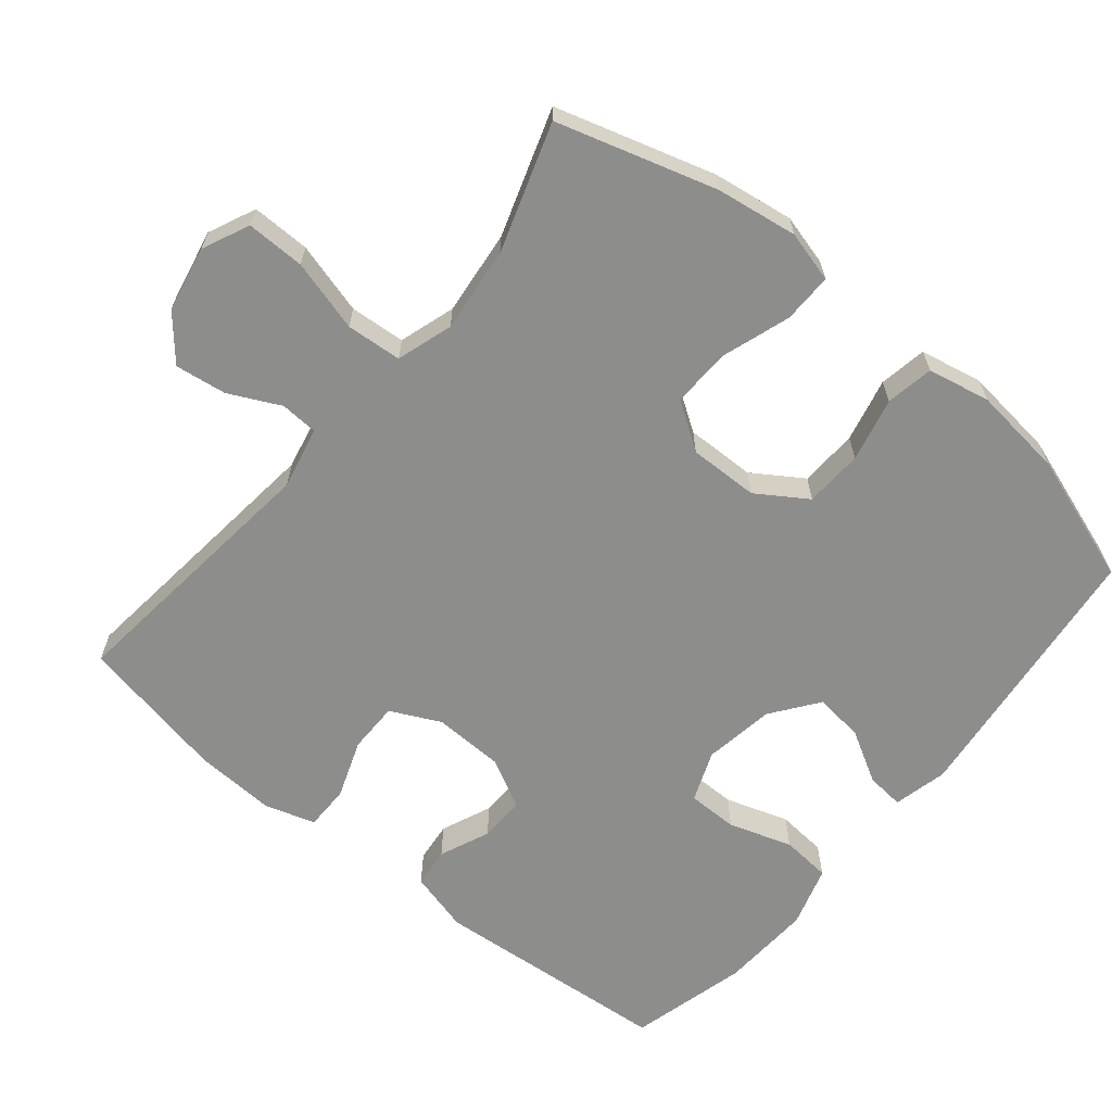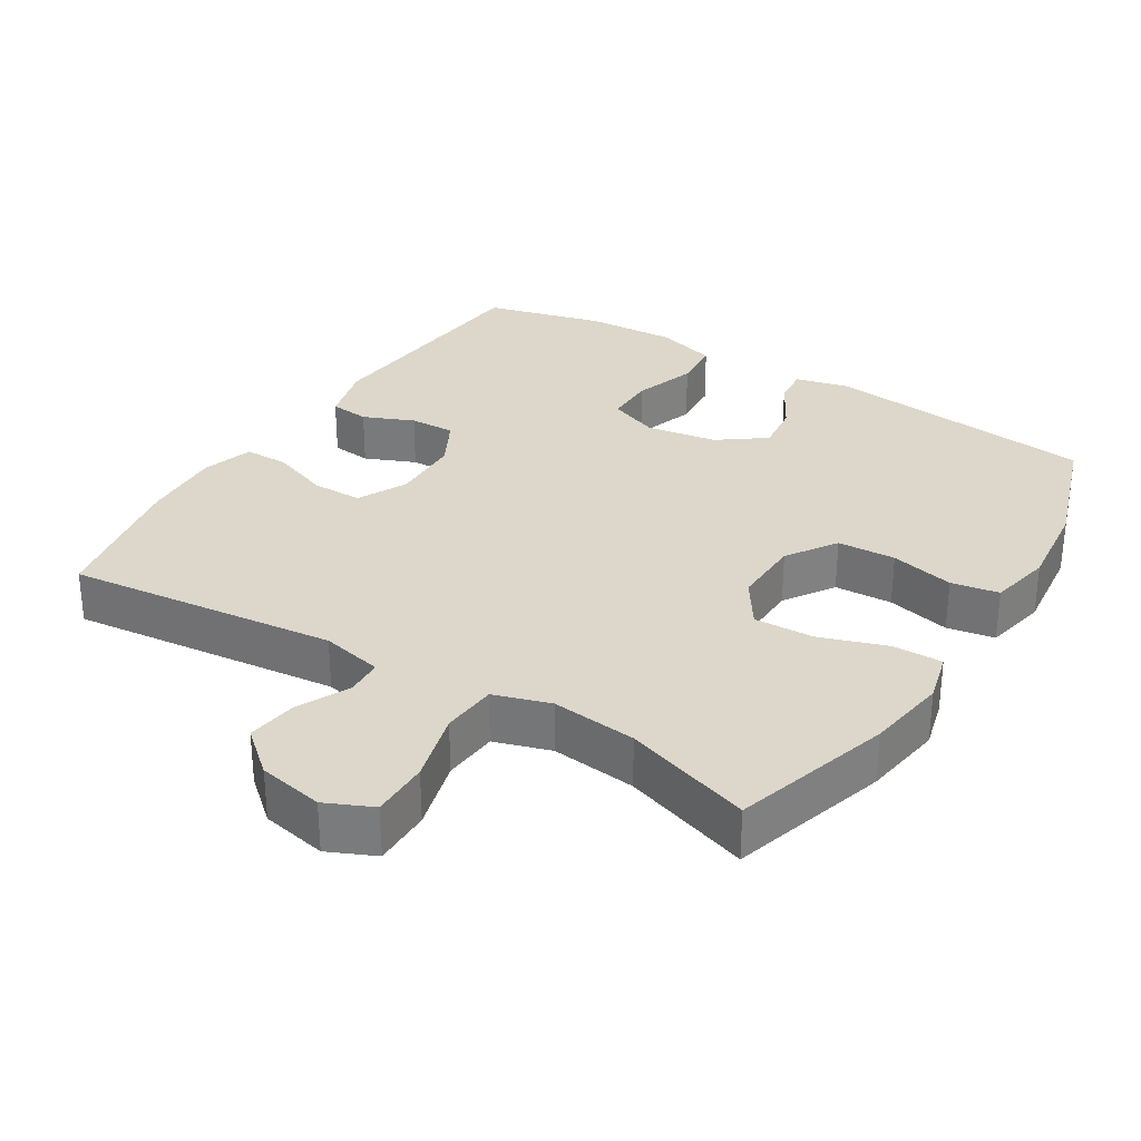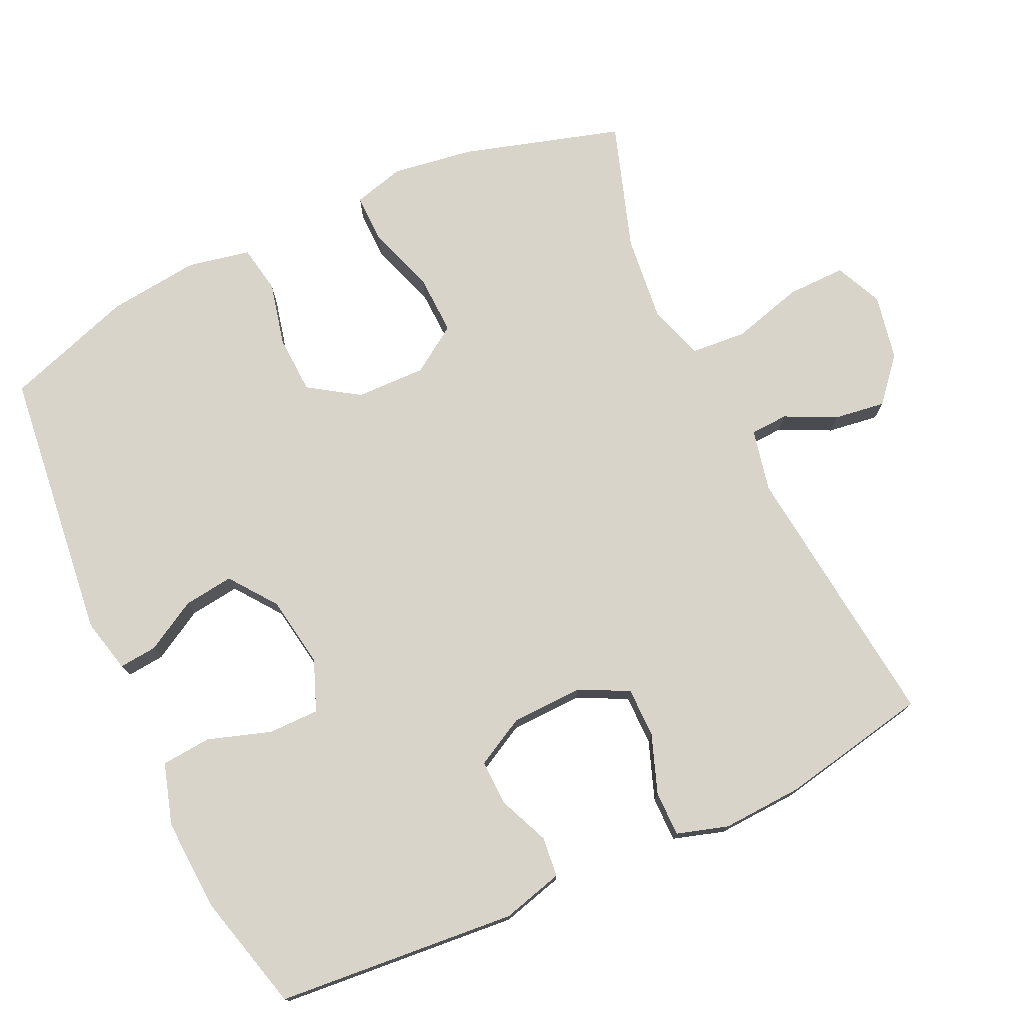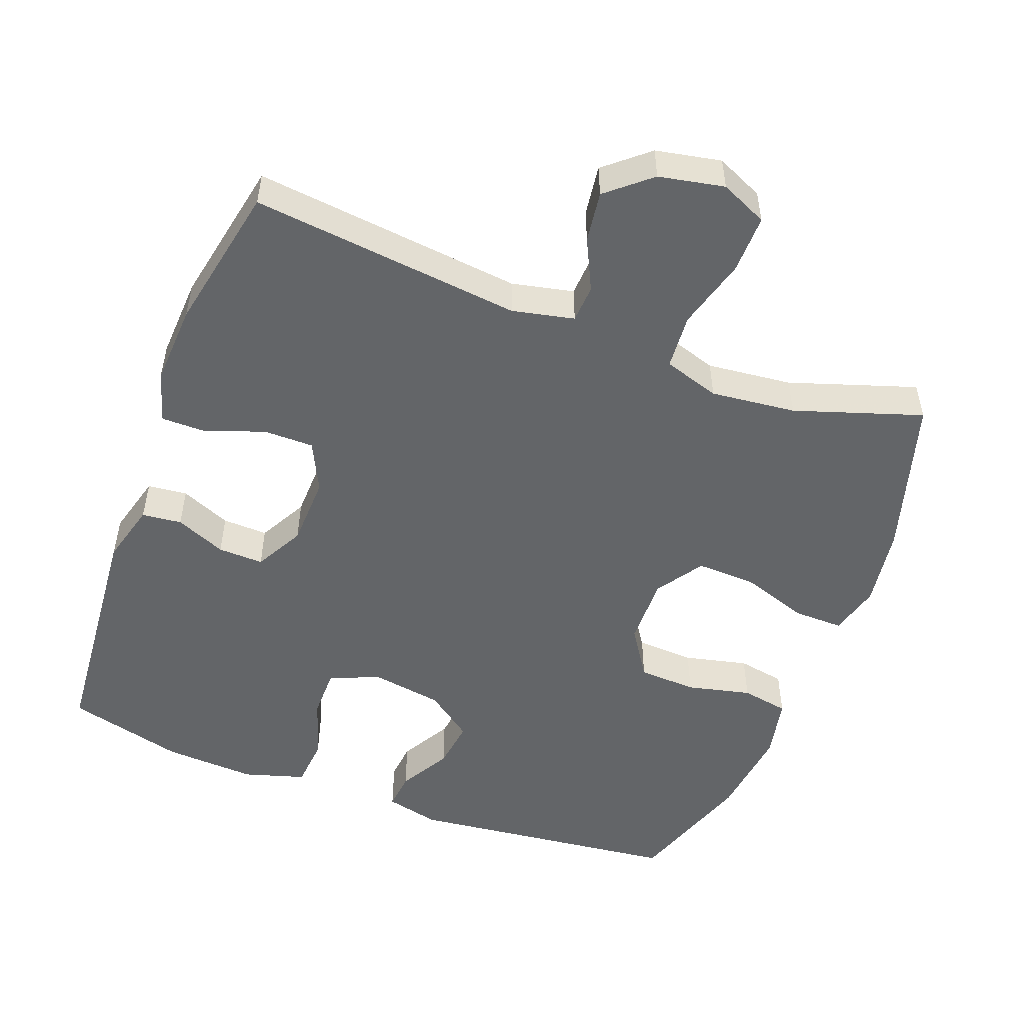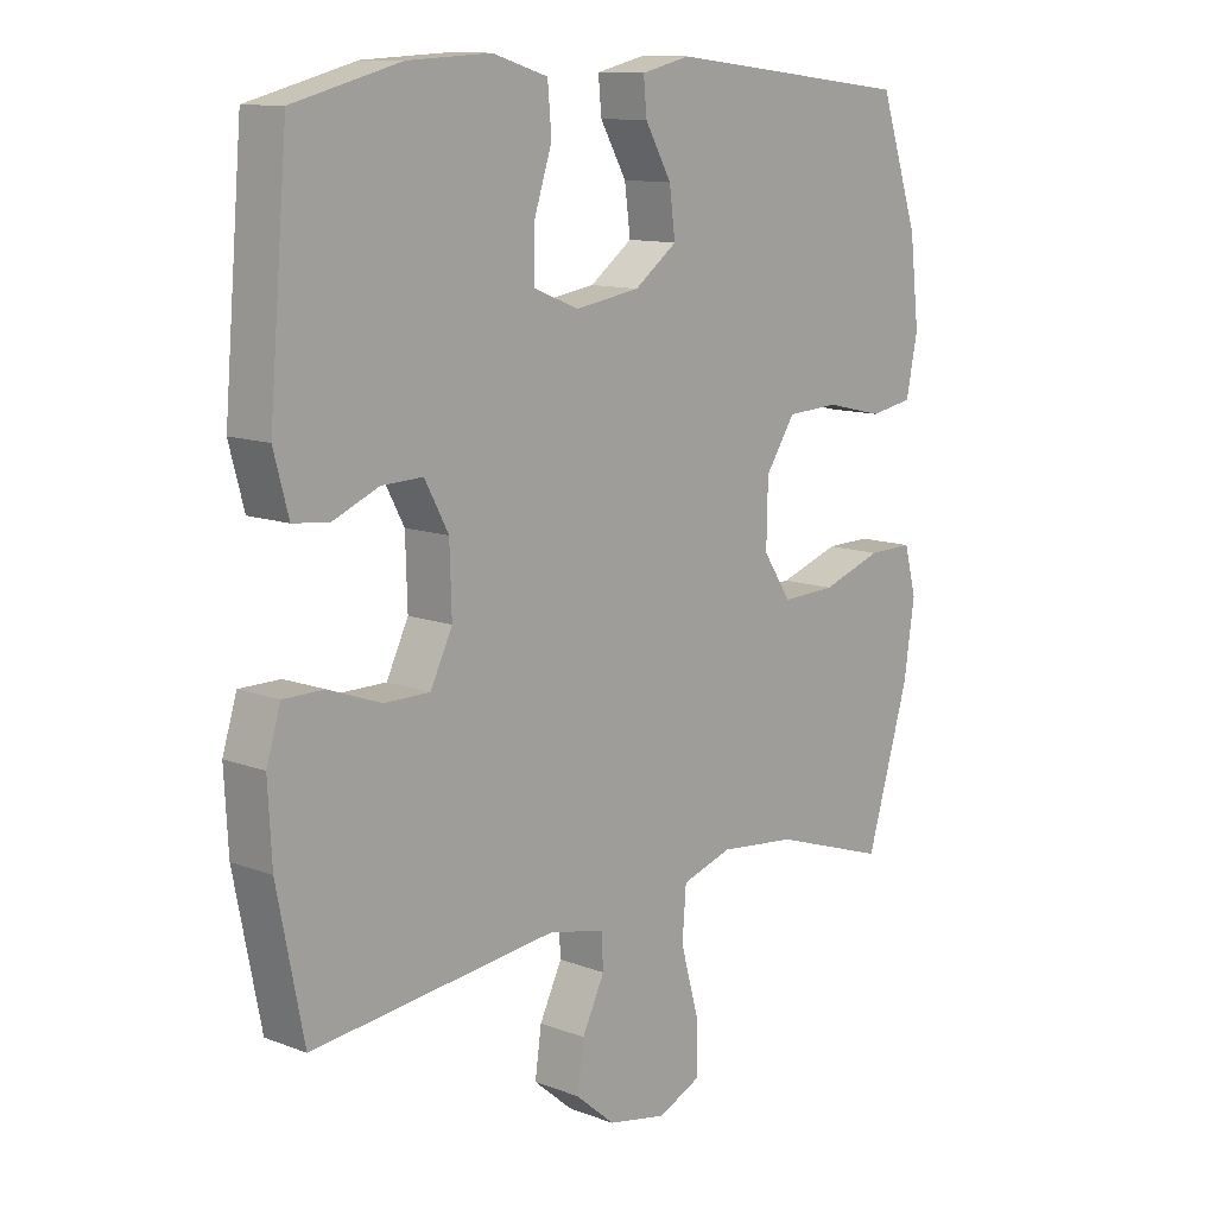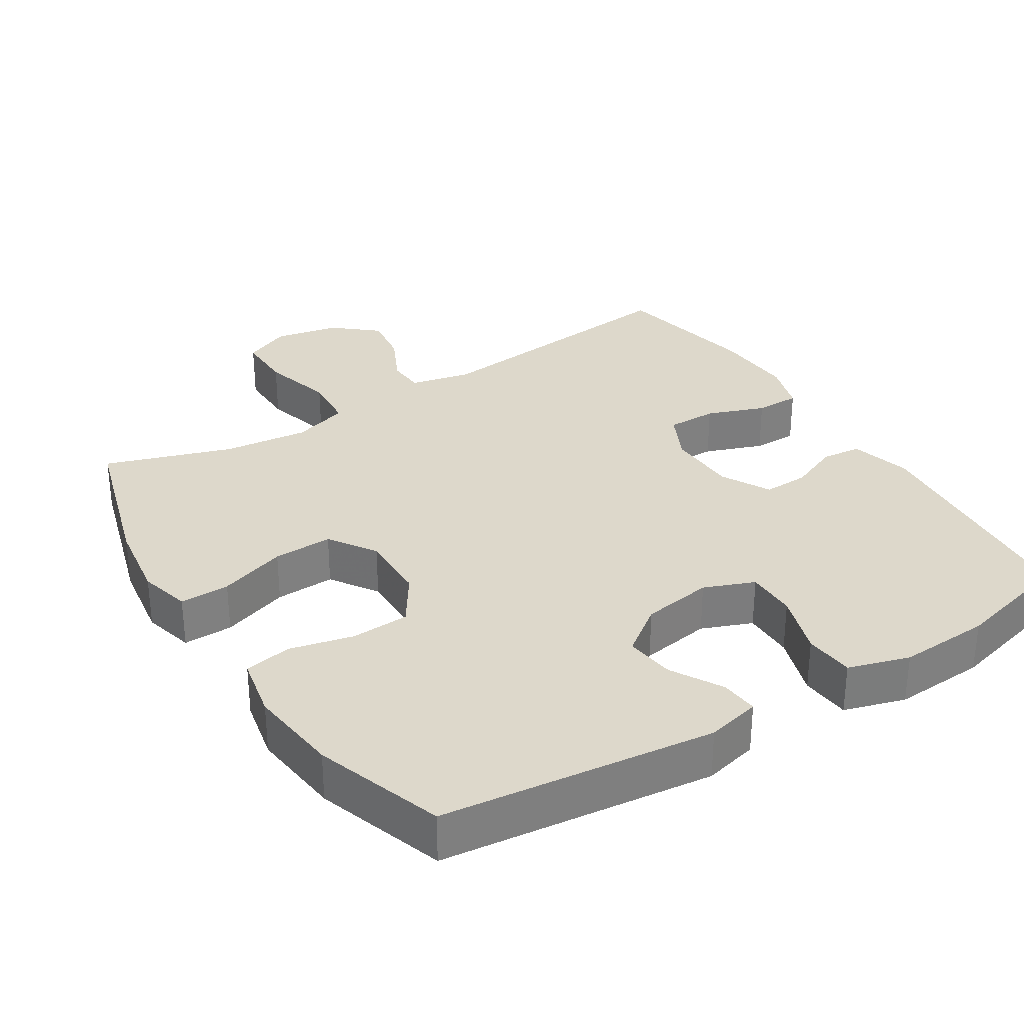
<metadata>
{"format":"obj","ext":"obj","renderer":"f3d","projection":"perspective","resolution":1024,"background":"white","views":[{"elev":-64.4,"azim":-129.5,"up":"+Y"},{"elev":30.6,"azim":-148.1,"up":"+Y"},{"elev":75.5,"azim":65.0,"up":"+Y"},{"elev":-51.4,"azim":159.3,"up":"+Y"},{"elev":11.7,"azim":132.3,"up":"+Z"},{"elev":31.5,"azim":-32.1,"up":"+Y"}]}
</metadata>
<code>
v -0.5 0.07 0.5
v -0.116 0.07 0.544
v -0.04 0.07 0.526
v -0.045 0.07 0.473
v -0.086 0.07 0.401
v -0.095 0.07 0.331
v -0.029 0.07 0.282
v 0.071 0.07 0.266
v 0.142 0.07 0.294
v 0.142 0.07 0.365
v 0.113 0.07 0.454
v 0.119 0.07 0.524
v 0.205 0.07 0.55
v 0.334 0.07 0.543
v 0.5 0.07 0.5
v 0.529 0.07 0.163
v 0.506 0.07 0.077
v 0.45 0.07 0.071
v 0.379 0.07 0.101
v 0.315 0.07 0.103
v 0.278 0.07 0.034
v 0.275 0.07 -0.066
v 0.309 0.07 -0.136
v 0.38 0.07 -0.136
v 0.462 0.07 -0.106
v 0.525 0.07 -0.106
v 0.547 0.07 -0.178
v 0.541 0.07 -0.292
v 0.5 0.07 -0.5
v 0.119 0.07 -0.458
v 0.032 0.07 -0.477
v 0.029 0.07 -0.53
v 0.064 0.07 -0.602
v 0.074 0.07 -0.674
v 0.013 0.07 -0.726
v -0.079 0.07 -0.744
v -0.145 0.07 -0.714
v -0.144 0.07 -0.632
v -0.116 0.07 -0.531
v -0.122 0.07 -0.453
v -0.201 0.07 -0.428
v -0.321 0.07 -0.441
v -0.5 0.07 -0.5
v -0.566 0.07 -0.277
v -0.583 0.07 -0.163
v -0.564 0.07 -0.091
v -0.494 0.07 -0.092
v -0.399 0.07 -0.124
v -0.315 0.07 -0.127
v -0.271 0.07 -0.061
v -0.273 0.07 0.037
v -0.319 0.07 0.107
v -0.401 0.07 0.111
v -0.491 0.07 0.09
v -0.558 0.07 0.102
v -0.576 0.07 0.19
v -0.561 0.07 0.319
v -0.5 0 0.5
v -0.116 0 0.544
v -0.04 0 0.526
v -0.045 0 0.473
v -0.086 0 0.401
v -0.095 0 0.331
v -0.029 0 0.282
v 0.071 0 0.266
v 0.142 0 0.294
v 0.142 0 0.365
v 0.113 0 0.454
v 0.119 0 0.524
v 0.205 0 0.55
v 0.334 0 0.543
v 0.5 0 0.5
v 0.529 0 0.163
v 0.506 0 0.077
v 0.45 0 0.071
v 0.379 0 0.101
v 0.315 0 0.103
v 0.278 0 0.034
v 0.275 0 -0.066
v 0.309 0 -0.136
v 0.38 0 -0.136
v 0.462 0 -0.106
v 0.525 0 -0.106
v 0.547 0 -0.178
v 0.541 0 -0.292
v 0.5 0 -0.5
v 0.119 0 -0.458
v 0.032 0 -0.477
v 0.029 0 -0.53
v 0.064 0 -0.602
v 0.074 0 -0.674
v 0.013 0 -0.726
v -0.079 0 -0.744
v -0.145 0 -0.714
v -0.144 0 -0.632
v -0.116 0 -0.531
v -0.122 0 -0.453
v -0.201 0 -0.428
v -0.321 0 -0.441
v -0.5 0 -0.5
v -0.566 0 -0.277
v -0.583 0 -0.163
v -0.564 0 -0.091
v -0.494 0 -0.092
v -0.399 0 -0.124
v -0.315 0 -0.127
v -0.271 0 -0.061
v -0.273 0 0.037
v -0.319 0 0.107
v -0.401 0 0.111
v -0.491 0 0.09
v -0.558 0 0.102
v -0.576 0 0.19
v -0.561 0 0.319
f 53 54 55 56
f 52 53 56 57
f 45 46 47 48
f 45 48 49
f 42 43 44 45
f 41 42 45 49
f 40 41 49 50
f 36 37 38 39
f 36 39 40
f 35 36 40
f 32 33 34 35
f 31 32 35 40
f 30 31 40 50
f 24 25 26 27
f 23 24 27 28
f 16 17 18 19
f 16 19 20
f 15 16 20
f 14 15 20 21
f 10 11 12 13
f 9 10 13 14
f 2 3 4 5
f 2 5 6
f 52 57 1 2
f 51 52 2 6
f 50 51 6 7
f 30 50 7 8
f 23 28 29 30
f 22 23 30 8
f 21 22 8 9
f 9 14 21
f 113 112 111 110
f 114 113 110 109
f 105 104 103 102
f 106 105 102
f 102 101 100 99
f 106 102 99 98
f 107 106 98 97
f 96 95 94 93
f 97 96 93
f 97 93 92
f 92 91 90 89
f 97 92 89 88
f 107 97 88 87
f 84 83 82 81
f 85 84 81 80
f 76 75 74 73
f 77 76 73
f 77 73 72
f 78 77 72 71
f 70 69 68 67
f 71 70 67 66
f 62 61 60 59
f 63 62 59
f 59 58 114 109
f 63 59 109 108
f 64 63 108 107
f 65 64 107 87
f 87 86 85 80
f 65 87 80 79
f 66 65 79 78
f 78 71 66
f 1 58 59 2
f 2 59 60 3
f 3 60 61 4
f 4 61 62 5
f 5 62 63 6
f 6 63 64 7
f 7 64 65 8
f 8 65 66 9
f 9 66 67 10
f 10 67 68 11
f 11 68 69 12
f 12 69 70 13
f 13 70 71 14
f 14 71 72 15
f 15 72 73 16
f 16 73 74 17
f 17 74 75 18
f 18 75 76 19
f 19 76 77 20
f 20 77 78 21
f 21 78 79 22
f 22 79 80 23
f 23 80 81 24
f 24 81 82 25
f 25 82 83 26
f 26 83 84 27
f 27 84 85 28
f 28 85 86 29
f 29 86 87 30
f 30 87 88 31
f 31 88 89 32
f 32 89 90 33
f 33 90 91 34
f 34 91 92 35
f 35 92 93 36
f 36 93 94 37
f 37 94 95 38
f 38 95 96 39
f 39 96 97 40
f 40 97 98 41
f 41 98 99 42
f 42 99 100 43
f 43 100 101 44
f 44 101 102 45
f 45 102 103 46
f 46 103 104 47
f 47 104 105 48
f 48 105 106 49
f 49 106 107 50
f 50 107 108 51
f 51 108 109 52
f 52 109 110 53
f 53 110 111 54
f 54 111 112 55
f 55 112 113 56
f 56 113 114 57
f 57 114 58 1

</code>
